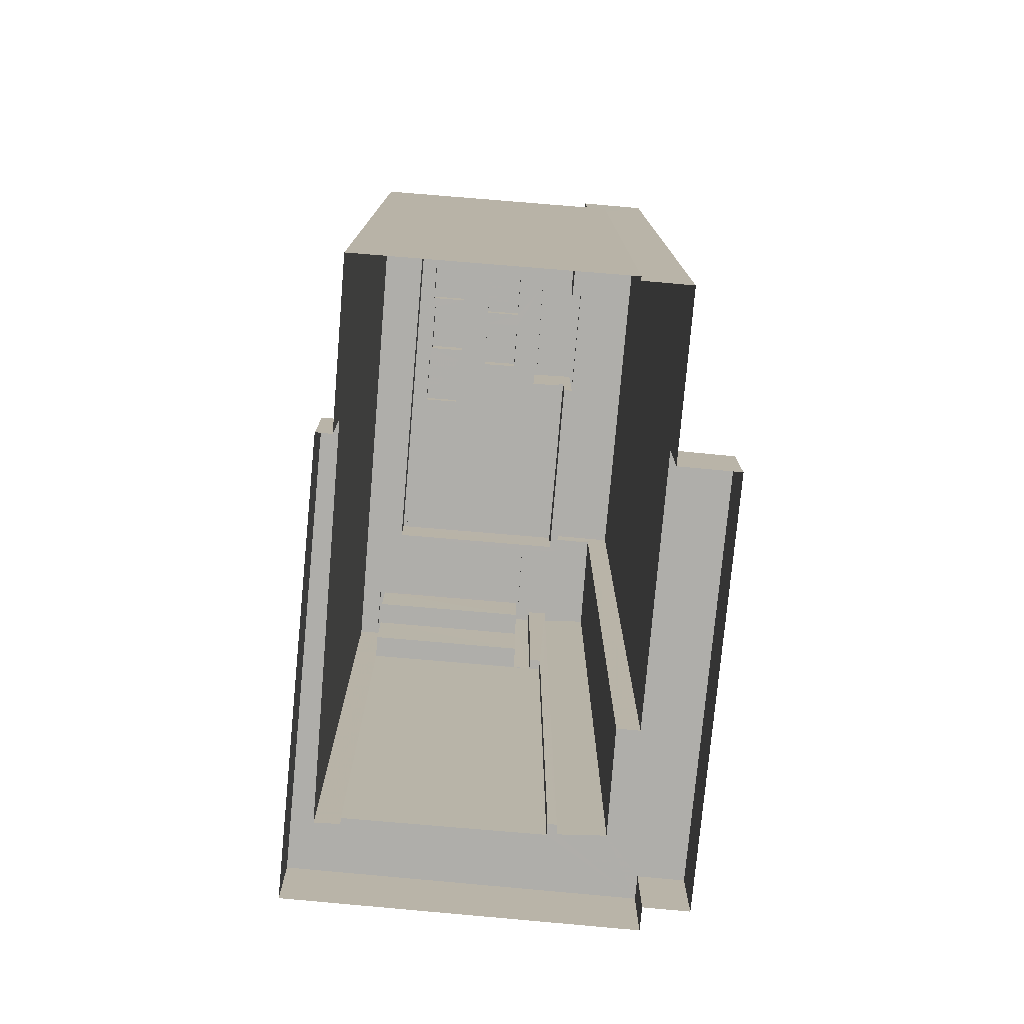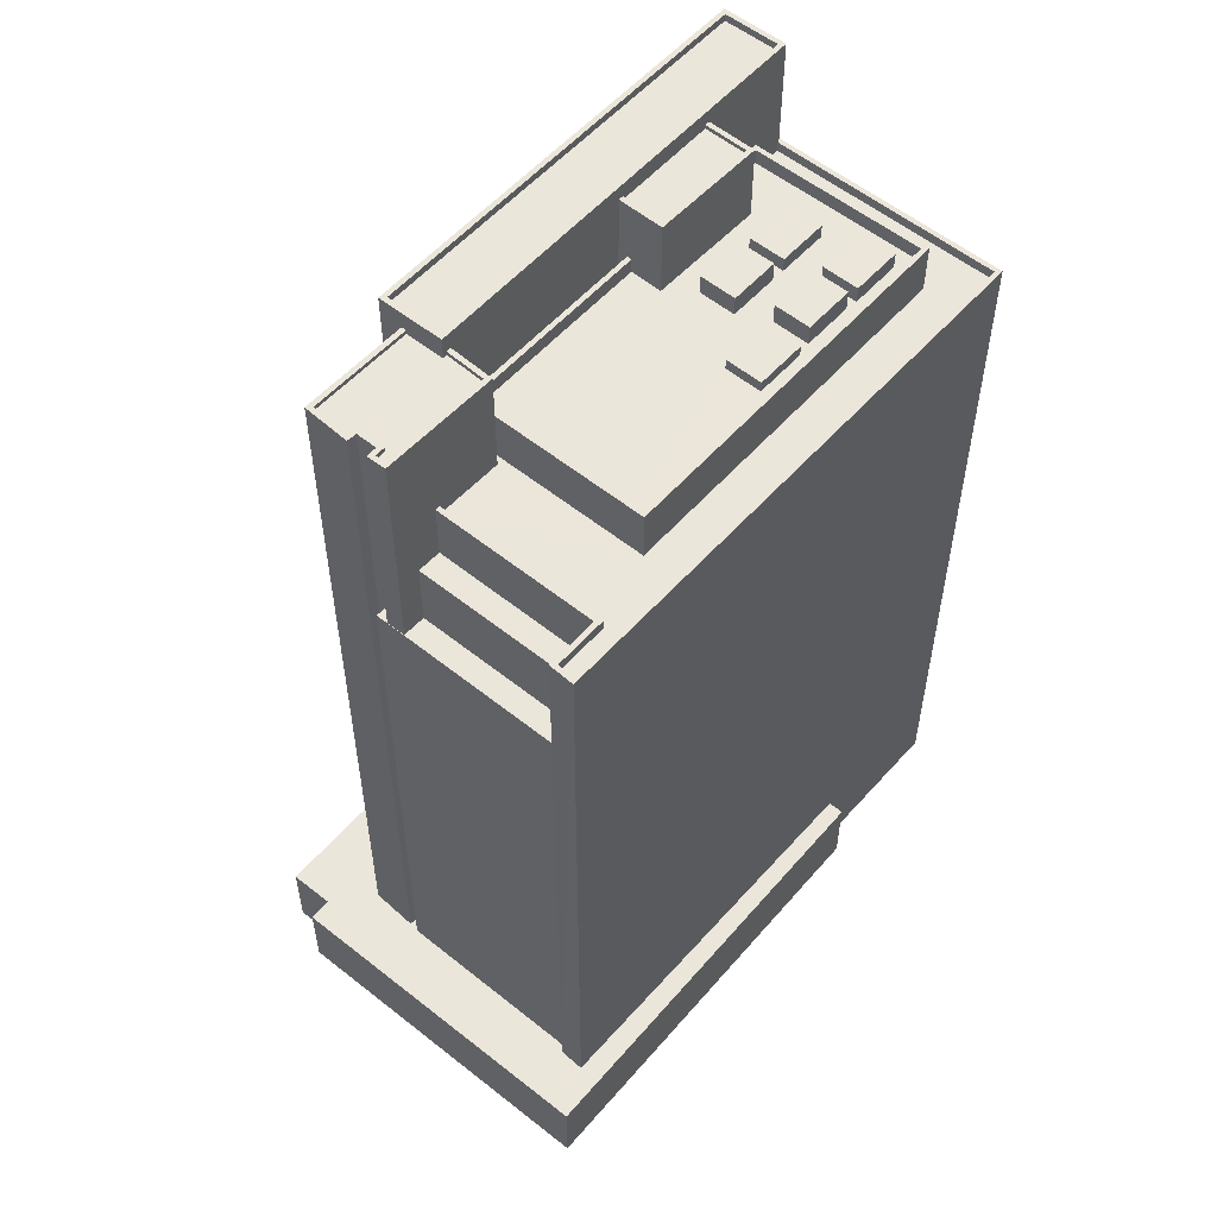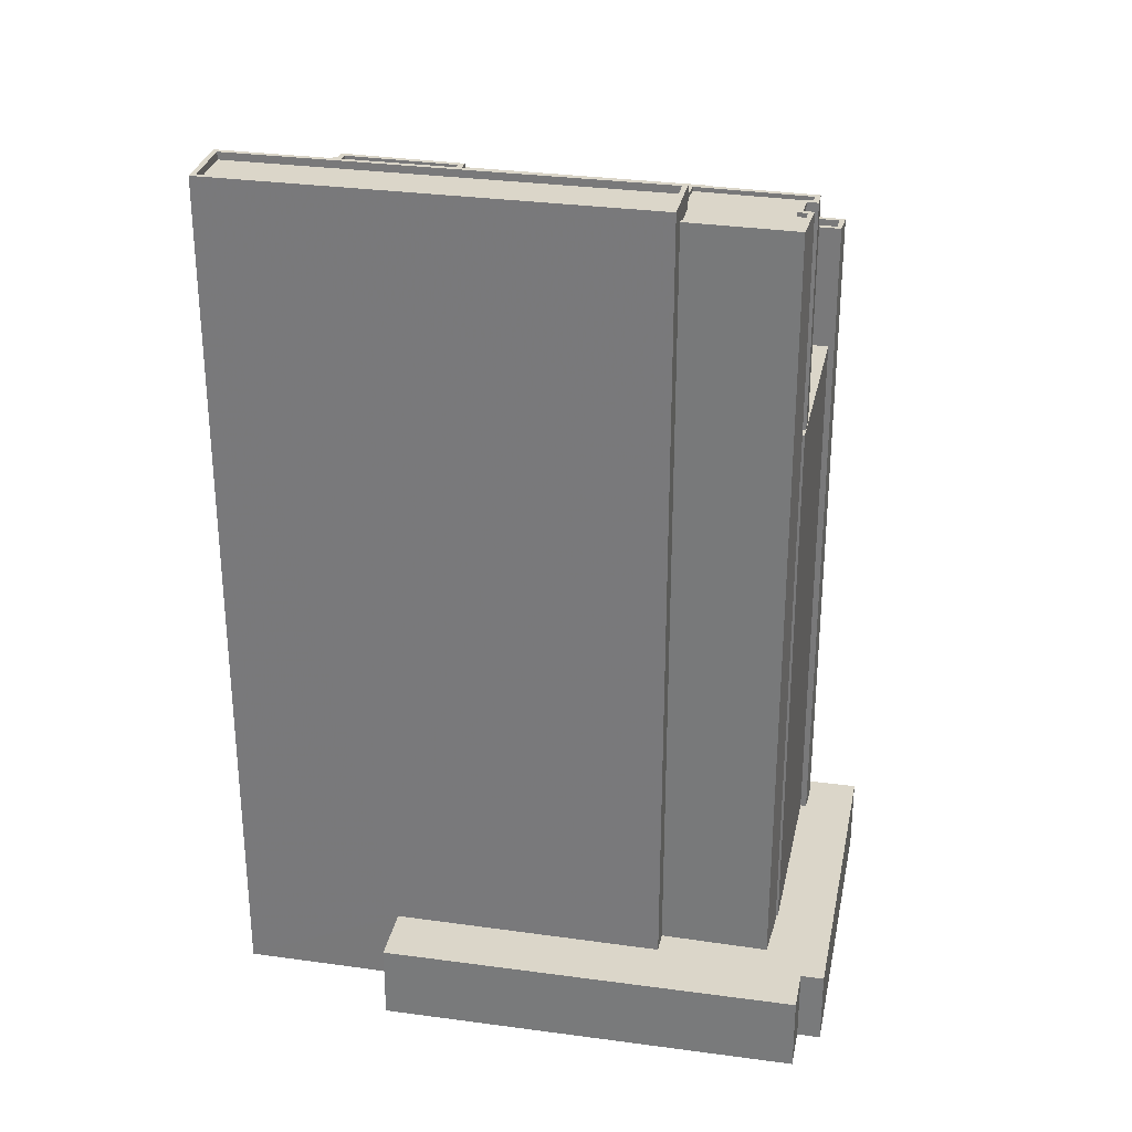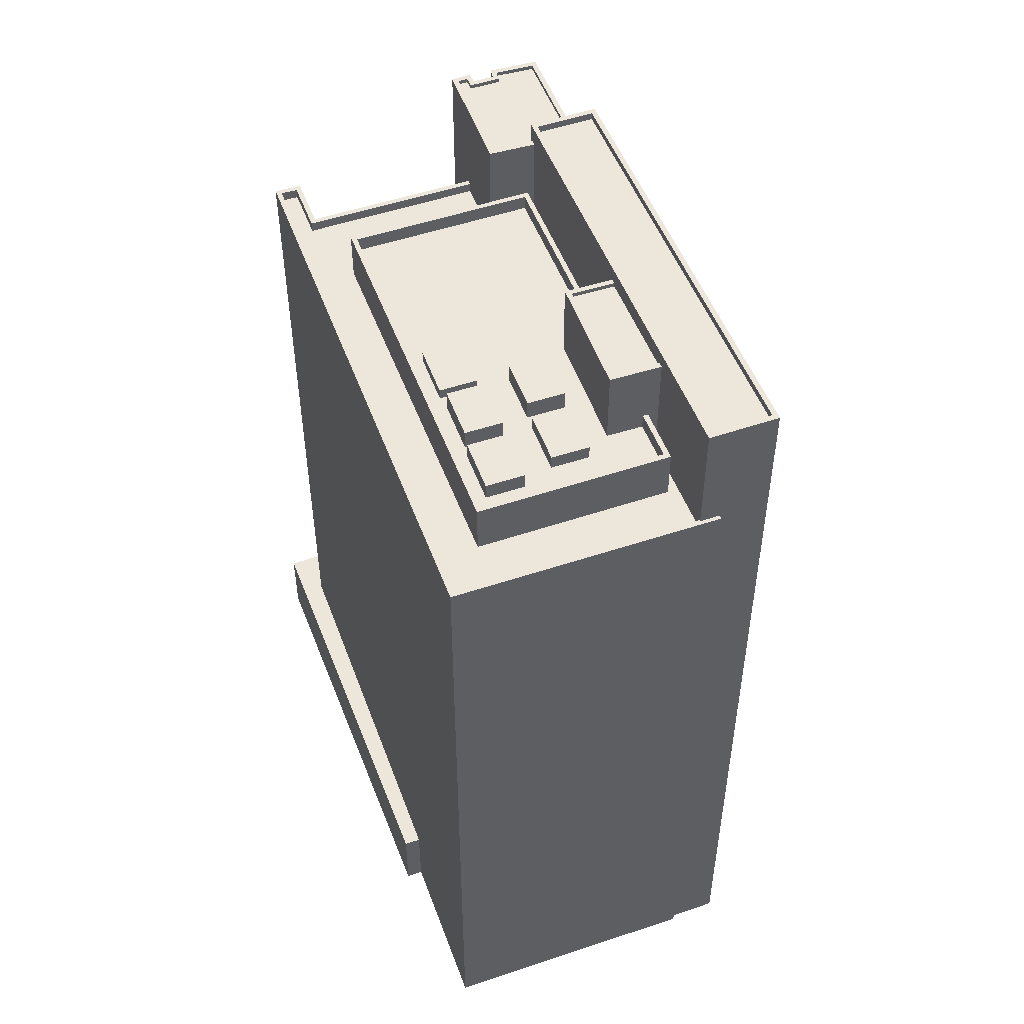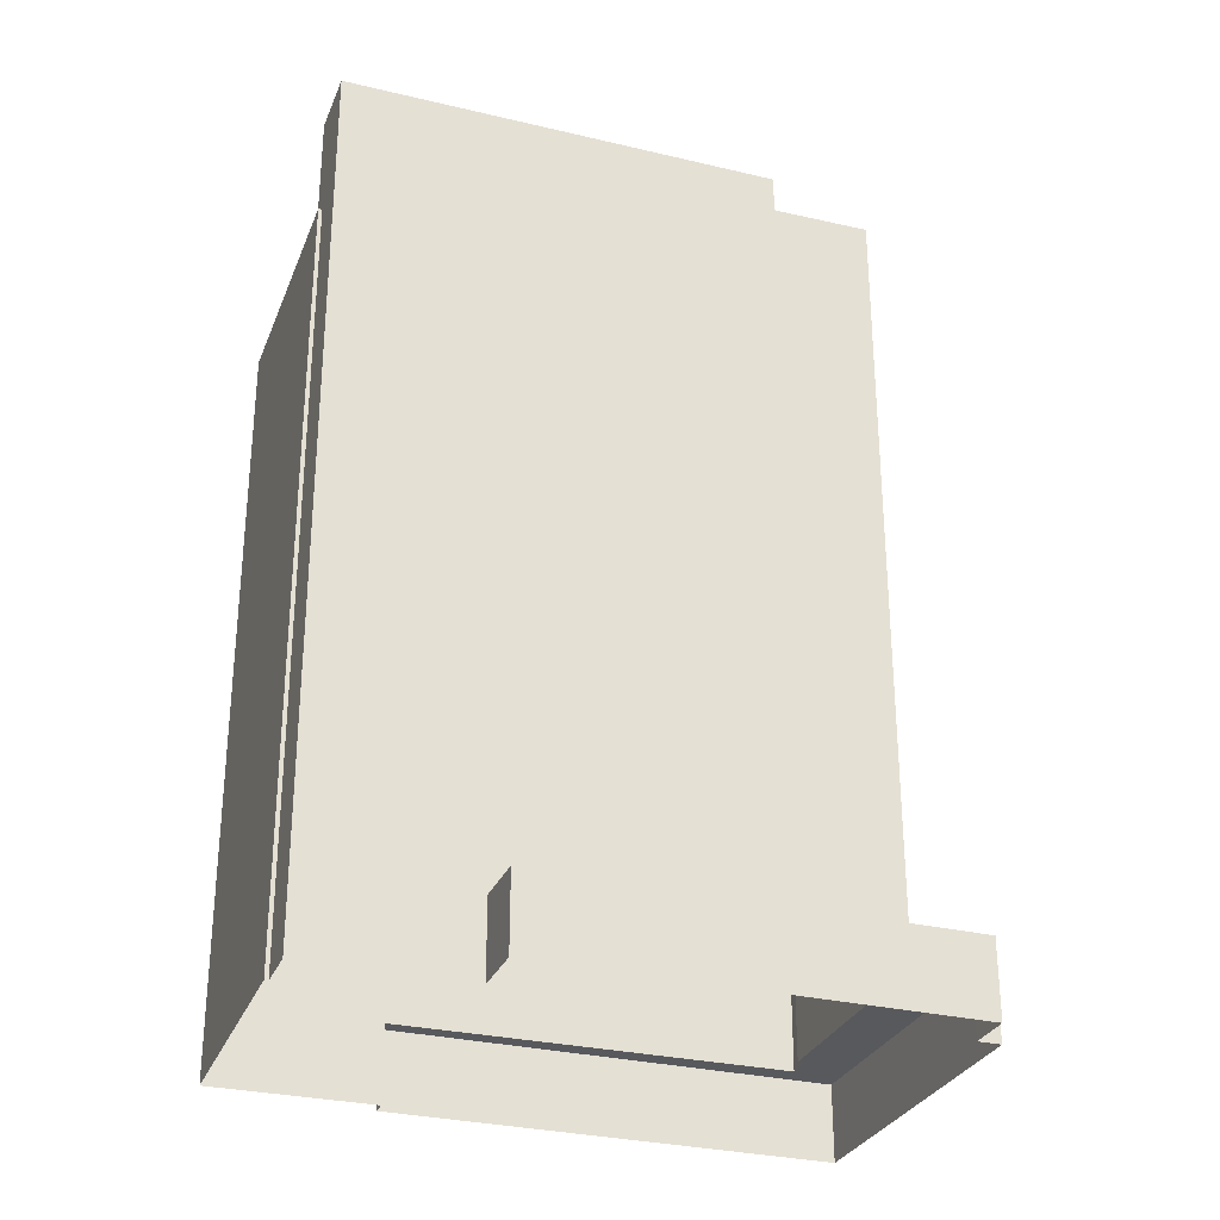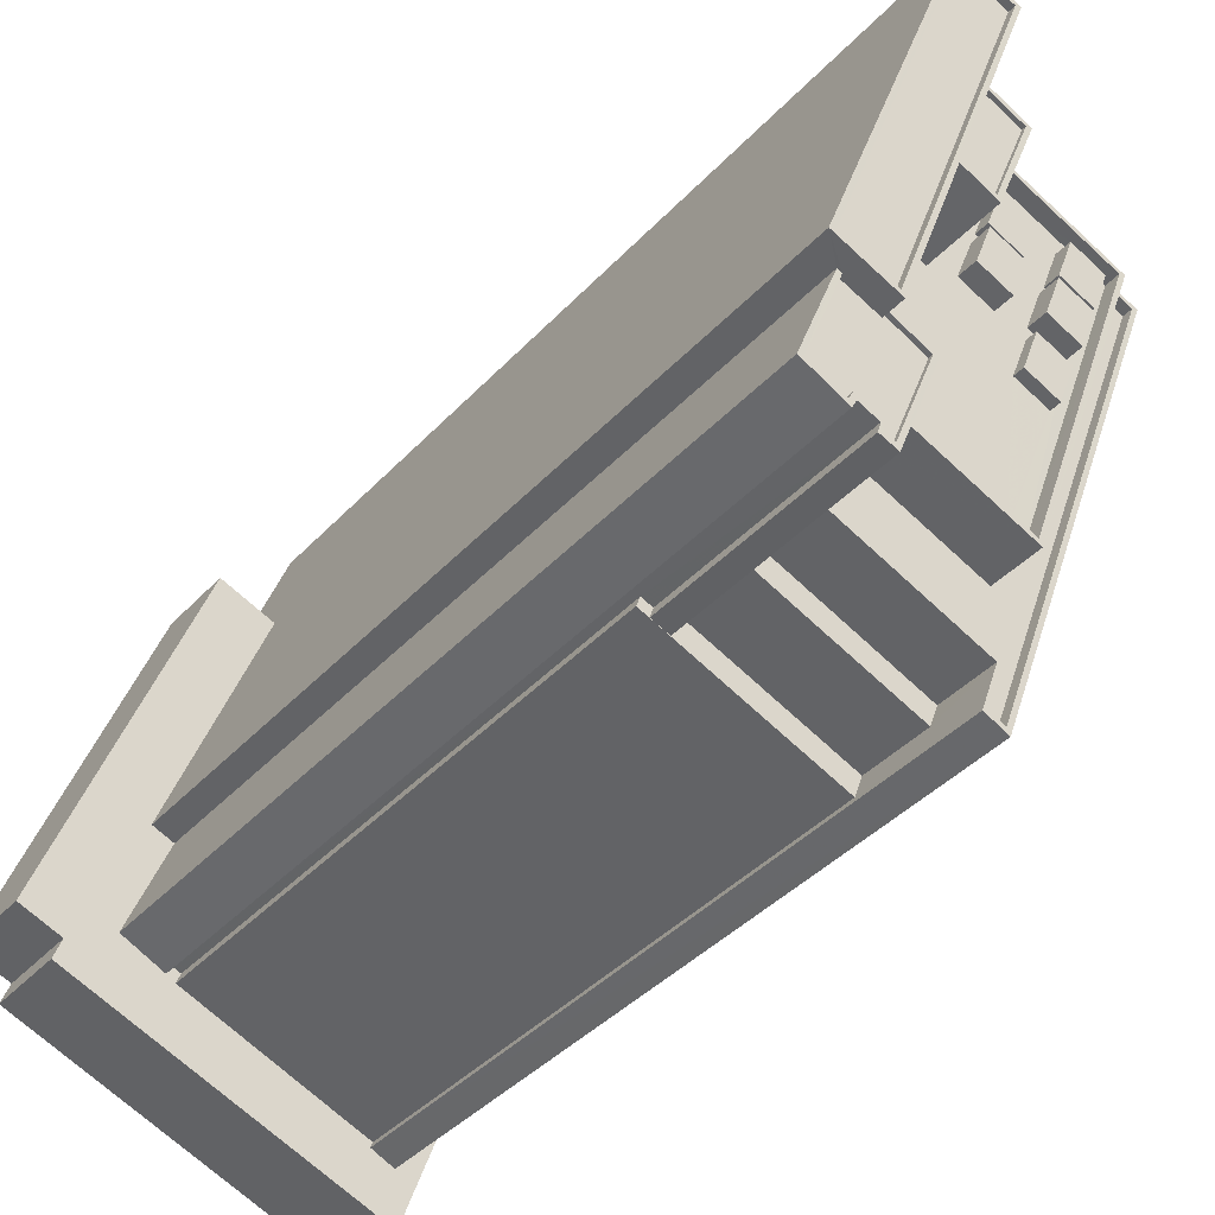
<metadata>
{"format":"obj","ext":"obj","renderer":"f3d","projection":"perspective","resolution":1024,"background":"white","views":[{"elev":-77.6,"azim":154.8,"up":"+Z"},{"elev":55.0,"azim":20.1,"up":"+Z"},{"elev":30.1,"azim":-98.6,"up":"+Z"},{"elev":51.2,"azim":139.4,"up":"+Z"},{"elev":-29.6,"azim":-129.5,"up":"+Z"},{"elev":-40.8,"azim":-38.3,"up":"+Y"}]}
</metadata>
<code>
v -8533 -3.737e+04 32.95
v -8533 -3.737e+04 28.37
v -8533 -3.737e+04 28.37
v -8533 -3.737e+04 32.95
v -8535 -3.737e+04 28.37
v -8535 -3.737e+04 32.95
v -8527 -3.734e+04 32.95
v -8527 -3.734e+04 28.37
v -8523 -3.734e+04 32.95
v -8523 -3.734e+04 28.37
v -8506 -3.735e+04 28.36
v -8505 -3.735e+04 32.93
v -8505 -3.735e+04 28.36
v -8506 -3.735e+04 32.93
v -8514 -3.738e+04 28.36
v -8514 -3.738e+04 32.93
v -8527 -3.737e+04 32.94
v -8527 -3.737e+04 66.43
v -8527 -3.737e+04 66.43
v -8527 -3.737e+04 32.94
v -8516 -3.737e+04 66.43
v -8516 -3.737e+04 32.94
v -8525 -3.737e+04 66.43
v -8515 -3.737e+04 70.48
v -8525 -3.737e+04 70.48
v -8515 -3.737e+04 66.43
v -8525 -3.737e+04 66.43
v -8525 -3.737e+04 79.81
v -8524 -3.736e+04 73.94
v -8522 -3.736e+04 79.81
v -8522 -3.736e+04 73.34
v -8524 -3.736e+04 73.34
v -8524 -3.737e+04 70.48
v -8524 -3.737e+04 73.94
v -8525 -3.736e+04 79.56
v -8523 -3.736e+04 79.56
v -8523 -3.736e+04 79.81
v -8525 -3.736e+04 79.81
v -8525 -3.737e+04 79.56
v -8525 -3.737e+04 79.81
v -8526 -3.737e+04 79.56
v -8526 -3.737e+04 79.81
v -8526 -3.737e+04 79.56
v -8526 -3.737e+04 79.81
v -8527 -3.737e+04 79.56
v -8527 -3.737e+04 79.81
v -8528 -3.737e+04 79.56
v -8528 -3.737e+04 79.81
v -8530 -3.737e+04 79.56
v -8530 -3.737e+04 79.81
v -8527 -3.736e+04 79.81
v -8527 -3.736e+04 79.56
v -8526 -3.737e+04 66.43
v -8526 -3.737e+04 79.81
v -8526 -3.737e+04 79.81
v -8526 -3.737e+04 66.43
v -8527 -3.737e+04 32.94
v -8527 -3.737e+04 79.81
v -8527 -3.737e+04 32.94
v -8527 -3.737e+04 79.81
v -8530 -3.737e+04 32.95
v -8530 -3.737e+04 79.81
v -8528 -3.736e+04 79.81
v -8528 -3.736e+04 32.95
v -8525 -3.736e+04 73.34
v -8525 -3.736e+04 79.81
v -8520 -3.733e+04 28.37
v -8520 -3.733e+04 80.88
v -8529 -3.736e+04 80.88
v -8529 -3.736e+04 32.95
v -8517 -3.734e+04 28.37
v -8517 -3.734e+04 73.94
v -8516 -3.734e+04 80.88
v -8516 -3.734e+04 73.94
v -8521 -3.735e+04 73.34
v -8518 -3.734e+04 73.34
v -8516 -3.734e+04 73.34
v -8516 -3.734e+04 73.94
v -8525 -3.736e+04 79.56
v -8525 -3.736e+04 80.88
v -8518 -3.734e+04 80.04
v -8521 -3.735e+04 79.79
v -8518 -3.734e+04 79.79
v -8518 -3.734e+04 80.04
v -8521 -3.735e+04 80.04
v -8521 -3.735e+04 80.04
v -8517 -3.734e+04 80.88
v -8520 -3.733e+04 80.43
v -8517 -3.734e+04 80.43
v -8520 -3.733e+04 80.88
v -8525 -3.736e+04 80.43
v -8525 -3.736e+04 80.88
v -8529 -3.736e+04 80.43
v -8529 -3.736e+04 80.88
v -8518 -3.735e+04 79.79
v -8516 -3.734e+04 80.04
v -8516 -3.734e+04 79.79
v -8518 -3.735e+04 80.04
v -8518 -3.735e+04 80.04
v -8520 -3.735e+04 76.36
v -8518 -3.735e+04 75.46
v -8520 -3.735e+04 75.46
v -8520 -3.735e+04 73.34
v -8520 -3.735e+04 76.36
v -8518 -3.734e+04 76.36
v -8518 -3.734e+04 73.34
v -8516 -3.734e+04 80.04
v -8518 -3.734e+04 76.36
v -8516 -3.734e+04 75.46
v -8518 -3.734e+04 75.46
v -8507 -3.734e+04 75.45
v -8507 -3.734e+04 76.35
v -8507 -3.734e+04 75.45
v -8511 -3.734e+04 75.45
v -8516 -3.734e+04 76.36
v -8516 -3.734e+04 75.46
v -8514 -3.736e+04 75.45
v -8514 -3.736e+04 76.35
v -8524 -3.736e+04 75.46
v -8524 -3.736e+04 76.36
v -8519 -3.736e+04 75.45
v -8515 -3.736e+04 75.45
v -8514 -3.736e+04 73.33
v -8506 -3.734e+04 73.33
v -8506 -3.734e+04 76.35
v -8514 -3.736e+04 76.35
v -8524 -3.736e+04 73.34
v -8524 -3.736e+04 76.36
v -8517 -3.734e+04 76.36
v -8517 -3.734e+04 73.34
v -8514 -3.735e+04 76.64
v -8516 -3.735e+04 76.64
v -8516 -3.735e+04 75.46
v -8514 -3.735e+04 75.45
v -8515 -3.735e+04 76.64
v -8515 -3.735e+04 75.46
v -8513 -3.735e+04 76.64
v -8513 -3.735e+04 75.45
v -8513 -3.735e+04 76.3
v -8515 -3.735e+04 76.3
v -8513 -3.735e+04 75.45
v -8513 -3.735e+04 75.45
v -8515 -3.735e+04 75.46
v -8514 -3.734e+04 76.3
v -8514 -3.734e+04 75.46
v -8512 -3.734e+04 76.3
v -8512 -3.734e+04 75.45
v -8512 -3.734e+04 75.45
v -8511 -3.735e+04 76.11
v -8513 -3.735e+04 76.11
v -8512 -3.735e+04 75.45
v -8511 -3.735e+04 75.45
v -8513 -3.735e+04 75.45
v -8512 -3.735e+04 76.11
v -8512 -3.735e+04 75.45
v -8510 -3.735e+04 76.11
v -8510 -3.735e+04 75.45
v -8510 -3.735e+04 75.45
v -8512 -3.735e+04 75.45
v -8510 -3.735e+04 76.67
v -8512 -3.735e+04 76.67
v -8510 -3.735e+04 75.45
v -8511 -3.735e+04 76.67
v -8511 -3.735e+04 75.45
v -8509 -3.735e+04 76.67
v -8509 -3.735e+04 75.45
v -8511 -3.735e+04 75.45
v -8509 -3.735e+04 75.45
v -8511 -3.735e+04 76.43
v -8509 -3.735e+04 75.45
v -8509 -3.735e+04 76.43
v -8510 -3.734e+04 76.43
v -8510 -3.734e+04 75.45
v -8508 -3.734e+04 75.45
v -8508 -3.734e+04 75.45
v -8508 -3.734e+04 76.43
v -8503 -3.734e+04 28.36
v -8503 -3.734e+04 73.93
v -8514 -3.737e+04 73.93
v -8514 -3.737e+04 32.94
v -8517 -3.734e+04 28.37
v -8517 -3.734e+04 73.94
v -8516 -3.737e+04 32.94
v -8516 -3.737e+04 73.93
v -8515 -3.737e+04 73.93
v -8515 -3.737e+04 70.48
v -8503 -3.734e+04 73.33
v -8503 -3.734e+04 73.93
v -8515 -3.737e+04 73.33
v -8515 -3.737e+04 73.93
v -8515 -3.737e+04 73.33
v -8515 -3.737e+04 73.93
v -8514 -3.737e+04 73.93
v -8514 -3.737e+04 73.33
f 11 13 15
f 15 3 2
f 71 177 11
f 177 71 181
f 8 2 5
f 71 10 67
f 10 2 8
f 11 15 2
f 10 71 11
f 10 11 2
f 1 2 3
f 4 1 3
f 1 5 2
f 1 6 5
f 5 6 7
f 8 5 7
f 9 8 7
f 9 10 8
f 11 12 13
f 11 14 12
f 12 15 13
f 12 16 15
f 16 4 3
f 15 16 3
f 17 18 19
f 20 17 19
f 21 17 22
f 21 18 17
f 23 24 25
f 23 26 24
f 27 23 25
f 27 25 28
f 28 29 30
f 29 31 30
f 29 32 31
f 33 34 25
f 28 34 29
f 25 34 28
f 35 36 37
f 38 35 37
f 37 36 39
f 40 37 39
f 40 39 41
f 42 40 41
f 42 41 43
f 44 42 43
f 44 43 45
f 46 44 45
f 46 45 47
f 48 46 47
f 48 47 49
f 50 48 49
f 51 50 49
f 52 51 49
f 53 28 54
f 53 27 28
f 53 54 55
f 56 53 55
f 56 55 19
f 20 19 57
f 57 19 58
f 19 55 58
f 59 57 58
f 60 59 58
f 61 60 62
f 61 59 60
f 63 61 62
f 63 64 61
f 65 30 31
f 65 66 30
f 67 9 68
f 68 9 69
f 67 10 9
f 69 9 70
f 71 67 72
f 67 68 72
f 72 73 74
f 72 68 73
f 66 65 75
f 76 77 78
f 79 35 38
f 38 80 79
f 76 78 81
f 82 83 84
f 85 73 80
f 78 74 73
f 84 81 73
f 86 66 75
f 66 80 38
f 82 84 85
f 85 80 86
f 78 73 81
f 85 84 73
f 86 80 66
f 63 70 64
f 70 63 69
f 79 80 51
f 52 79 51
f 80 69 51
f 51 69 63
f 87 88 89
f 87 90 88
f 87 89 91
f 92 87 91
f 92 91 93
f 94 92 93
f 90 93 88
f 90 94 93
f 95 96 97
f 95 98 96
f 82 85 98
f 95 82 98
f 96 83 97
f 96 84 83
f 99 100 101
f 101 100 102
f 103 104 75
f 86 100 99
f 104 86 75
f 86 104 100
f 81 105 76
f 76 105 106
f 81 107 108
f 108 107 109
f 108 109 110
f 105 81 108
f 107 99 101
f 109 107 101
f 111 112 113
f 113 112 114
f 114 115 116
f 114 112 115
f 117 112 111
f 117 118 112
f 119 120 121
f 122 121 118
f 122 118 117
f 121 120 118
f 110 116 115
f 108 110 115
f 100 120 119
f 102 100 119
f 123 124 125
f 126 123 125
f 127 123 126
f 128 127 126
f 106 129 130
f 106 105 129
f 104 127 128
f 104 103 127
f 125 130 129
f 125 124 130
f 131 132 133
f 134 131 133
f 133 132 135
f 136 133 135
f 136 137 138
f 136 135 137
f 134 137 131
f 134 138 137
f 139 140 141
f 139 141 142
f 140 143 141
f 144 143 140
f 144 145 143
f 146 147 144
f 144 147 145
f 148 147 146
f 142 148 146
f 139 142 146
f 149 150 151
f 149 151 152
f 150 153 151
f 154 153 150
f 154 155 153
f 154 156 157
f 154 157 155
f 156 158 157
f 152 158 156
f 149 152 156
f 159 160 161
f 159 162 160
f 163 159 161
f 163 164 159
f 165 164 163
f 165 166 164
f 165 162 166
f 165 160 162
f 167 168 169
f 168 170 171
f 169 168 171
f 167 172 173
f 167 169 172
f 174 175 176
f 175 173 172
f 175 172 176
f 176 171 170
f 174 176 170
f 11 177 14
f 177 178 14
f 14 179 180
f 14 178 179
f 181 178 177
f 181 182 178
f 71 182 181
f 71 72 182
f 183 179 184
f 183 180 179
f 185 186 24
f 185 24 184
f 184 21 183
f 183 21 22
f 26 21 24
f 24 21 184
f 33 185 34
f 33 186 185
f 77 187 188
f 78 77 188
f 189 190 188
f 187 189 188
f 190 189 191
f 192 190 191
f 193 192 191
f 194 193 191
f 32 193 194
f 32 29 193
f 7 6 70
f 7 70 9
f 180 16 12
f 180 12 14
f 17 4 16
f 4 61 1
f 61 6 1
f 64 70 61
f 59 20 57
f 17 183 22
f 17 20 59
f 183 16 180
f 4 59 61
f 70 6 61
f 183 17 16
f 17 59 4
f 21 26 23
f 56 19 18
f 18 21 53
f 23 27 21
f 56 18 53
f 21 27 53
f 33 24 186
f 33 25 24
f 39 36 43
f 39 43 41
f 36 35 79
f 47 45 49
f 49 45 52
f 45 79 52
f 43 79 45
f 43 36 79
f 37 30 66
f 28 30 37
f 42 54 28
f 63 50 51
f 62 50 63
f 38 37 66
f 60 50 62
f 48 60 58
f 58 55 46
f 55 54 42
f 46 55 44
f 60 48 50
f 46 48 58
f 40 28 37
f 28 40 42
f 55 42 44
f 92 80 73
f 87 92 73
f 93 91 89
f 88 93 89
f 73 68 90
f 69 80 92
f 69 90 68
f 73 90 87
f 94 69 92
f 90 69 94
f 82 95 97
f 83 82 97
f 85 86 98
f 86 99 98
f 84 96 81
f 81 96 107
f 96 99 107
f 98 99 96
f 119 121 101
f 119 101 102
f 116 145 114
f 110 109 116
f 114 145 147
f 121 134 101
f 109 101 136
f 143 138 141
f 133 101 134
f 136 101 133
f 136 138 143
f 109 143 145
f 116 109 145
f 143 109 136
f 153 121 122
f 153 134 121
f 113 114 173
f 122 151 153
f 147 148 114
f 175 113 173
f 134 159 138
f 141 138 142
f 157 162 155
f 142 167 148
f 166 168 167
f 153 155 134
f 167 173 148
f 166 167 164
f 138 159 164
f 162 159 155
f 148 173 114
f 134 155 159
f 138 164 142
f 142 164 167
f 158 166 162
f 152 122 117
f 151 122 152
f 174 113 175
f 111 113 174
f 117 111 158
f 162 157 158
f 170 168 166
f 152 117 158
f 111 174 170
f 158 170 166
f 111 170 158
f 126 118 128
f 128 120 104
f 126 125 112
f 115 125 129
f 108 115 105
f 105 115 129
f 104 120 100
f 112 125 115
f 118 126 112
f 128 118 120
f 132 137 135
f 132 131 137
f 146 144 140
f 139 146 140
f 149 154 150
f 149 156 154
f 160 163 161
f 160 165 163
f 176 169 171
f 176 172 169
f 191 189 194
f 189 187 194
f 194 123 32
f 124 187 77
f 65 31 127
f 32 123 31
f 65 127 75
f 76 130 77
f 106 130 76
f 75 127 103
f 130 124 77
f 123 187 124
f 31 123 127
f 194 187 123
f 184 179 190
f 179 178 190
f 184 192 185
f 29 34 185
f 74 178 182
f 74 182 72
f 78 188 74
f 29 185 193
f 190 178 188
f 185 192 193
f 184 190 192
f 188 178 74

</code>
